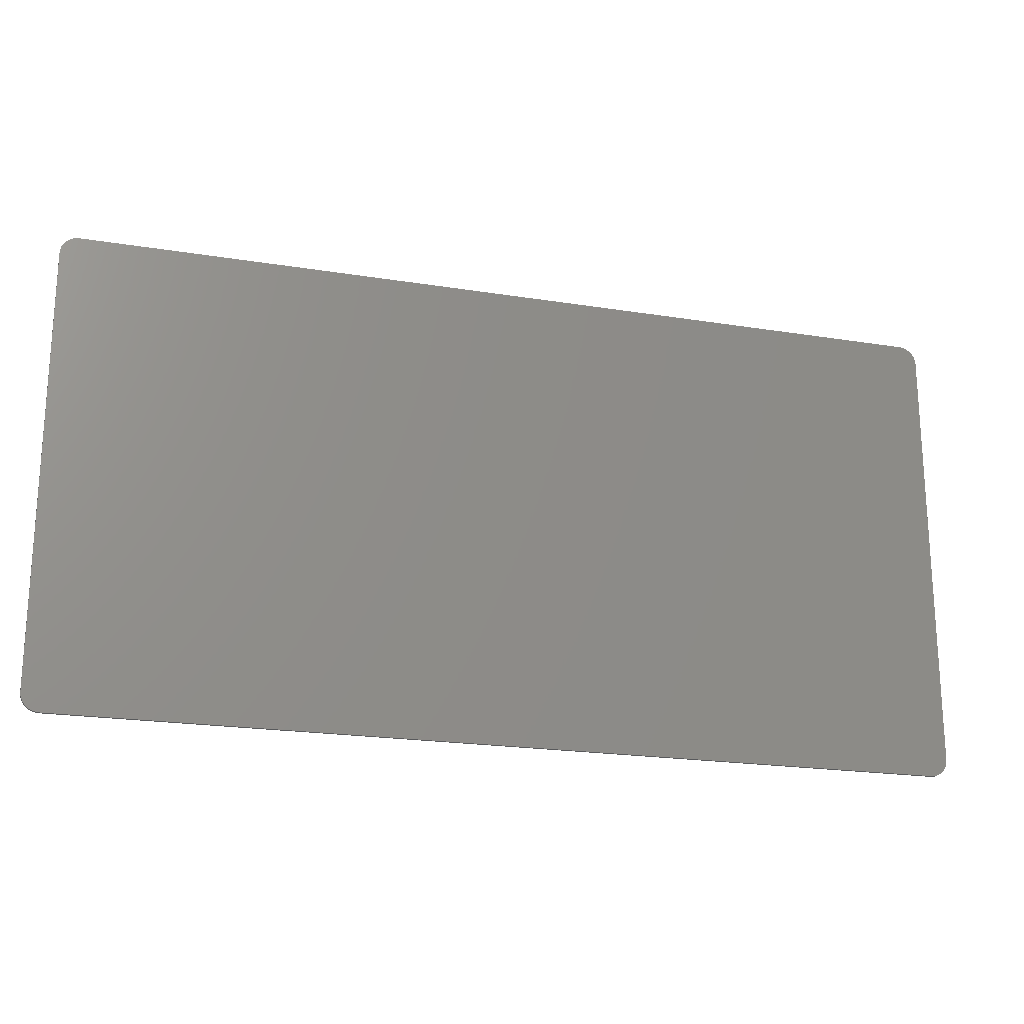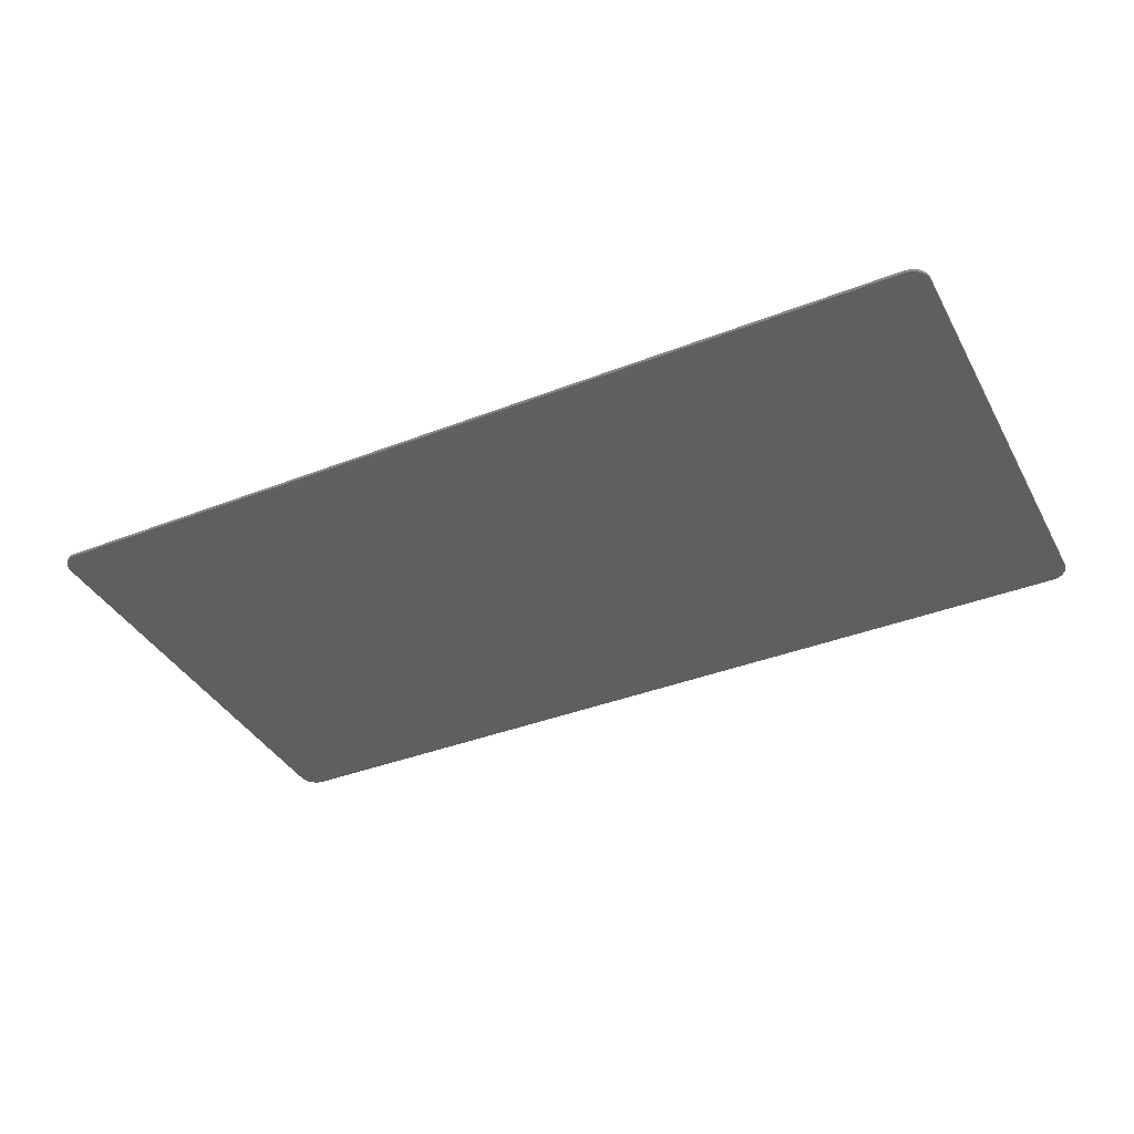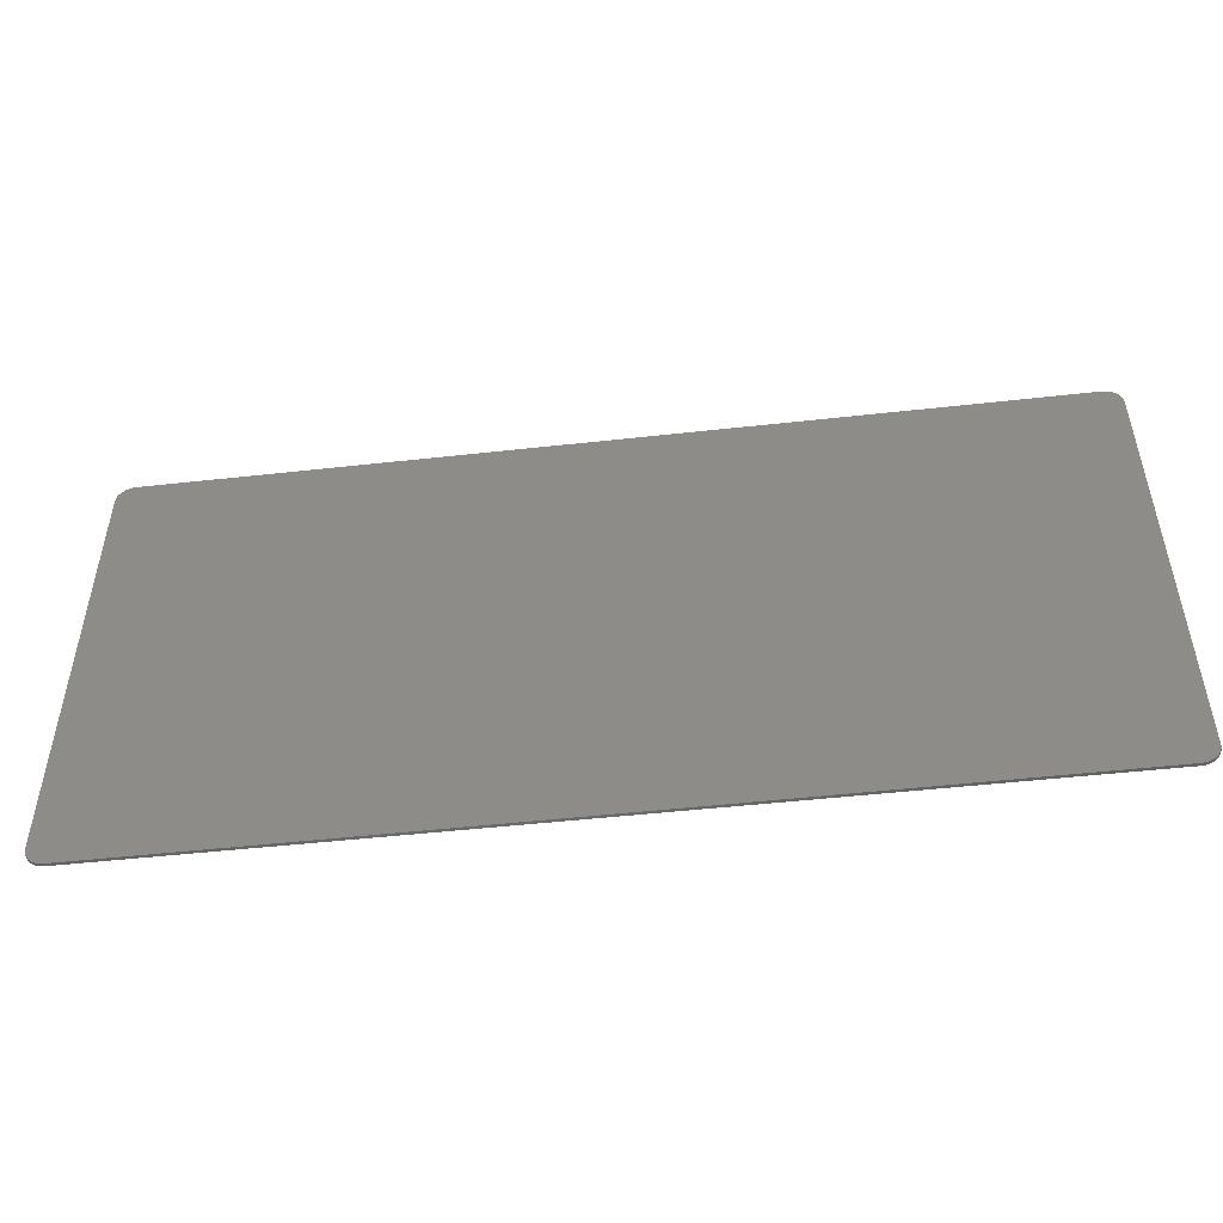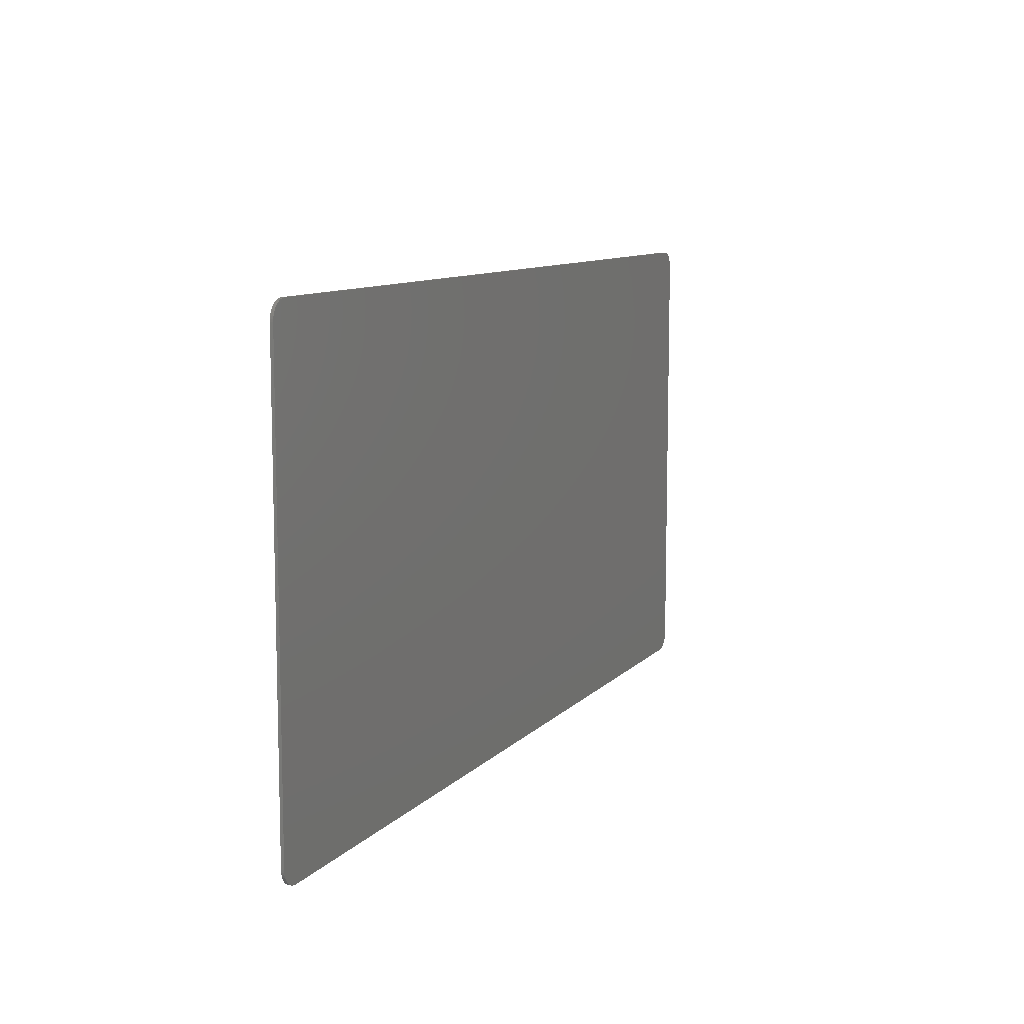
<metadata>
{"format":"stl","ext":"stl","renderer":"f3d","projection":"perspective","resolution":1024,"background":"white","views":[{"elev":-20.7,"azim":-16.3,"up":"+Z"},{"elev":-38.4,"azim":26.2,"up":"+Y"},{"elev":-49.7,"azim":7.0,"up":"+Z"},{"elev":9.8,"azim":-66.2,"up":"+Z"}]}
</metadata>
<code>
# stl→obj: 273 verts, 542 faces
v 14.6 -0.1 7.912
v 15.19 -0.1 7.391
v 15.2 -0.1 7.312
v 14.68 -0.1 7.907
v 15.18 -0.1 7.468
v 14.76 -0.1 7.892
v 15.15 -0.1 7.542
v 14.83 -0.1 7.867
v 15.12 -0.1 7.612
v 14.9 -0.1 7.832
v 15.08 -0.1 7.678
v 14.97 -0.1 7.788
v 15.02 -0.1 7.737
v -14.6 -0.1 7.912
v -15.19 -0.1 7.391
v -15.2 -0.1 7.312
v -14.68 -0.1 7.907
v -15.18 -0.1 7.468
v -14.76 -0.1 7.892
v -15.15 -0.1 7.542
v -14.83 -0.1 7.867
v -15.12 -0.1 7.612
v -14.9 -0.1 7.832
v -15.08 -0.1 7.678
v -14.97 -0.1 7.788
v -15.02 -0.1 7.737
v 15.2 -0.1 5.674
v -15.2 -0.1 6.795
v -15.2 -0.1 5.674
v 15.2 -0.1 6.795
v -15.2 -0.1 5.571
v 15.2 -0.1 5.571
v -13.6 -0.1 4.088
v -5.6 -0.1 4.088
v -6.644 -0.1 4.019
v -7.67 -0.1 3.815
v -8.662 -0.1 3.479
v 2.4 -0.1 4.088
v -4.556 -0.1 4.019
v -3.53 -0.1 3.815
v -2.538 -0.1 3.479
v 15.2 -0.1 4.369
v -1.662 -0.1 3.046
v 15.2 -0.1 3.046
v -15.2 -0.1 4.369
v -15.2 -0.1 3.046
v -9.538 -0.1 3.046
v 15.2 -0.1 2.41
v -15.2 -0.1 2.41
v 15.2 -0.1 1.382
v 0.3749 -0.1 1.382
v 0.7472 -0.1 0.9579
v 1.328 -0.1 0.0875
v 15.2 -0.1 -0.7514
v 1.742 -0.1 -0.7514
v -15.2 -0.1 1.382
v -11.95 -0.1 0.9579
v -11.57 -0.1 1.382
v -12.53 -0.1 0.0875
v -15.2 -0.1 -0.7514
v -12.94 -0.1 -0.7514
v -9.386 -0.1 -0.7514
v -9.991 -0.1 0.2447
v -10.55 -0.1 -0.0542
v -10.25 -0.1 -0.7514
v -9.167 -0.1 -0.6623
v -9.398 -0.1 0.4626
v -8.665 -0.1 -0.5437
v -8.78 -0.1 0.5951
v -8.15 -0.1 -0.5039
v -8.15 -0.1 0.6395
v -7.807 -0.1 -0.5721
v -7.369 -0.1 0.4842
v -7.539 -0.1 -0.7514
v -6.707 -0.1 0.042
v -6.239 -0.1 -0.7514
v -6.265 -0.1 -0.6198
v -4.069 -0.1 -0.7514
v -4.604 -0.1 0.2807
v -5.141 -0.1 0.0084
v -4.815 -0.1 -0.7514
v -3.804 -0.1 -0.6504
v -4.036 -0.1 0.4788
v -3.33 -0.1 -0.5452
v -3.446 -0.1 0.5992
v -2.846 -0.1 -0.5099
v -2.846 -0.1 0.6395
v -2.505 -0.1 -0.5776
v -2.065 -0.1 0.4842
v -2.245 -0.1 -0.7514
v -1.403 -0.1 0.042
v -0.9351 -0.1 -0.7514
v -0.9613 -0.1 -0.6198
v 1.791 -0.1 -0.8509
v 1.981 -0.1 -1.401
v 4.184 -0.1 -1.343
v 6.387 -0.1 -1.291
v 8.59 -0.1 -1.244
v 10.79 -0.1 -1.202
v 13 -0.1 -1.165
v 15.2 -0.1 -1.134
v -12.99 -0.1 -0.8509
v -13.33 -0.1 -1.842
v -13.35 -0.1 -1.952
v -15.2 -0.1 -2.035
v 15.2 -0.1 -3.903
v 13.03 -0.1 -1.647
v 10.86 -0.1 -1.708
v 15.2 -0.1 -1.595
v 8.683 -0.1 -1.778
v 6.511 -0.1 -1.856
v 4.34 -0.1 -1.944
v 2.168 -0.1 -2.04
v 2.331 -0.1 -2.869
v 2.399 -0.1 -3.903
v -15.2 -0.1 -3.125
v -13.6 -0.1 -3.903
v -13.54 -0.1 -2.997
v -15.2 -0.1 -3.903
v -10.09 -0.1 -1.123
v -9.645 -0.1 -0.8568
v -7.516 -0.1 -0.7665
v -7.322 -0.1 -1.057
v -7.253 -0.1 -1.401
v -6.11 -0.1 -1.401
v -6.187 -0.1 -2.191
v -7.309 -0.1 -1.969
v -7.474 -0.1 -2.517
v -6.416 -0.1 -2.951
v -6.788 -0.1 -3.653
v -7.742 -0.1 -3.022
v -8.102 -0.1 -3.465
v -6.991 -0.1 -3.903
v -8.534 -0.1 -3.903
v -4.682 -0.1 -1.06
v -4.258 -0.1 -0.8232
v -2.216 -0.1 -0.7707
v -2.023 -0.1 -1.06
v -1.955 -0.1 -1.401
v -0.806 -0.1 -1.401
v -0.882 -0.1 -1.893
v -2.015 -0.1 -1.727
v -2.188 -0.1 -2.011
v -1.103 -0.1 -2.339
v -1.448 -0.1 -2.698
v -2.449 -0.1 -2.215
v -2.766 -0.1 -2.312
v -1.886 -0.1 -2.936
v -2.493 -0.1 -3.784
v -4.172 -0.1 -2.477
v -4.172 -0.1 -3.395
v -2.209 -0.1 -3.903
v -1.326 -0.1 -3.229
v -0.7699 -0.1 -3.903
v -0.8823 -0.1 -3.68
v 14.6 -0.1 -7.912
v 15.19 -0.1 -7.391
v 15.2 -0.1 -7.312
v 14.68 -0.1 -7.907
v 15.18 -0.1 -7.468
v 14.76 -0.1 -7.892
v 15.15 -0.1 -7.542
v 14.83 -0.1 -7.867
v 15.12 -0.1 -7.612
v 14.9 -0.1 -7.832
v 15.08 -0.1 -7.678
v 14.97 -0.1 -7.788
v 15.02 -0.1 -7.737
v -14.6 -0.1 -7.912
v -15.19 -0.1 -7.391
v -15.2 -0.1 -7.312
v -14.68 -0.1 -7.907
v -15.18 -0.1 -7.468
v -14.76 -0.1 -7.892
v -15.15 -0.1 -7.542
v -14.83 -0.1 -7.867
v -15.12 -0.1 -7.612
v -14.9 -0.1 -7.832
v -15.08 -0.1 -7.678
v -14.97 -0.1 -7.788
v -15.02 -0.1 -7.737
v 2.4 -0.1 -6.974
v 2.4 -0.1 -3.913
v 2.331 -0.1 -4.957
v 2.127 -0.1 -5.983
v 1.791 -0.1 -6.974
v -13.6 -0.1 -6.974
v -13.6 -0.1 -3.913
v -13.53 -0.1 -4.957
v -13.33 -0.1 -5.983
v -12.99 -0.1 -6.974
v 1.328 -0.1 -7.912
v -12.53 -0.1 -7.912
v -8.797 -0.1 -5.795
v -7.289 -0.1 -4.269
v -10.7 -0.1 -6.093
v -10.7 -0.1 -6.957
v -5.906 -0.1 -6.957
v -5.906 -0.1 -5.795
v -2.15 -0.1 -3.927
v -1.873 -0.1 -4.176
v -1.693 -0.1 -4.502
v -0.5979 -0.1 -4.244
v -0.5 -0.1 -4.869
v -1.631 -0.1 -4.869
v -1.716 -0.1 -5.295
v -0.6708 -0.1 -5.727
v -1.157 -0.1 -6.455
v -1.957 -0.1 -5.656
v -2.318 -0.1 -5.897
v -1.885 -0.1 -6.942
v -2.744 -0.1 -7.112
v -2.744 -0.1 -5.982
v -3.308 -0.1 -5.941
v -3.392 -0.1 -7.071
v -4.03 -0.1 -6.948
v -3.86 -0.1 -5.822
v -4.39 -0.1 -5.624
v -4.647 -0.1 -6.744
v -5.233 -0.1 -6.464
v -4.886 -0.1 -5.354
v 14.6 0 7.912
v 15.19 0 7.391
v 15.2 0 7.312
v 14.68 0 7.907
v 15.18 0 7.468
v 14.76 0 7.892
v 15.15 0 7.542
v 14.83 0 7.867
v 15.12 0 7.612
v 14.9 0 7.832
v 15.08 0 7.678
v 14.97 0 7.788
v 15.02 0 7.737
v -14.6 0 7.912
v -15.19 0 7.391
v -15.2 0 7.312
v -14.68 0 7.907
v -15.18 0 7.468
v -14.76 0 7.892
v -15.15 0 7.542
v -14.83 0 7.867
v -15.12 0 7.612
v -14.9 0 7.832
v -15.08 0 7.678
v -14.97 0 7.788
v -15.02 0 7.737
v 14.6 0 -7.912
v 15.19 0 -7.391
v 15.2 0 -7.312
v 14.68 0 -7.907
v 15.18 0 -7.468
v 14.76 0 -7.892
v 15.15 0 -7.542
v 14.83 0 -7.867
v 15.12 0 -7.612
v 14.9 0 -7.832
v 15.08 0 -7.678
v 14.97 0 -7.788
v 15.02 0 -7.737
v -14.6 0 -7.912
v -15.19 0 -7.391
v -15.2 0 -7.312
v -14.68 0 -7.907
v -15.18 0 -7.468
v -14.76 0 -7.892
v -15.15 0 -7.542
v -14.83 0 -7.867
v -15.12 0 -7.612
v -14.9 0 -7.832
v -15.08 0 -7.678
v -14.97 0 -7.788
v -15.02 0 -7.737
f 1 2 3
f 2 1 4
f 4 5 2
f 5 4 6
f 6 7 5
f 7 6 8
f 8 9 7
f 9 8 10
f 10 11 9
f 11 10 12
f 12 13 11
f 14 15 16
f 15 14 17
f 17 18 15
f 18 17 19
f 19 20 18
f 20 19 21
f 21 22 20
f 22 21 23
f 23 24 22
f 24 23 25
f 25 26 24
f 27 28 29
f 28 27 30
f 3 14 16
f 14 3 1
f 3 28 30
f 28 3 16
f 27 31 32
f 31 27 29
f 33 34 35
f 33 35 36
f 33 36 37
f 38 34 39
f 38 39 40
f 38 40 41
f 34 36 35
f 36 34 37
f 34 40 39
f 40 34 41
f 42 43 44
f 43 42 41
f 42 38 41
f 42 34 38
f 34 42 45
f 45 33 34
f 46 33 45
f 37 46 47
f 46 37 33
f 42 31 45
f 31 42 32
f 37 41 34
f 37 43 41
f 43 37 47
f 48 44 43
f 48 47 49
f 47 48 43
f 49 47 46
f 50 51 52
f 50 53 54
f 53 50 52
f 54 53 55
f 56 57 58
f 56 59 57
f 59 56 60
f 59 60 61
f 48 51 50
f 48 58 51
f 58 48 49
f 49 56 58
f 51 53 52
f 53 51 55
f 58 59 61
f 59 58 57
f 62 63 64
f 64 65 62
f 62 66 67
f 67 63 62
f 68 69 67
f 67 66 68
f 68 70 71
f 71 69 68
f 72 73 71
f 71 70 72
f 72 74 75
f 75 73 72
f 74 76 77
f 77 75 74
f 78 79 80
f 80 81 78
f 78 82 83
f 83 79 78
f 84 85 83
f 83 82 84
f 84 86 87
f 87 85 84
f 88 89 87
f 87 86 88
f 88 90 91
f 91 89 88
f 90 92 93
f 93 91 90
f 61 65 64
f 61 64 63
f 63 58 61
f 58 63 67
f 58 67 69
f 58 69 71
f 58 71 87
f 87 51 58
f 51 87 89
f 51 89 91
f 51 91 93
f 51 93 92
f 92 55 51
f 71 85 87
f 85 71 83
f 73 79 83
f 83 71 73
f 79 73 75
f 75 80 79
f 77 81 80
f 80 75 77
f 81 77 76
f 62 70 68
f 68 66 62
f 62 74 72
f 72 70 62
f 78 86 84
f 84 82 78
f 78 90 88
f 88 86 78
f 54 55 94
f 54 95 96
f 95 54 94
f 54 96 97
f 54 97 98
f 54 98 99
f 54 99 100
f 54 100 101
f 60 102 61
f 60 103 102
f 60 104 103
f 104 60 105
f 106 107 108
f 107 106 109
f 106 110 111
f 110 106 108
f 106 112 113
f 112 106 111
f 106 113 114
f 106 114 115
f 116 117 118
f 117 116 119
f 55 95 94
f 95 55 113
f 55 114 113
f 114 55 115
f 61 118 117
f 118 61 104
f 61 103 104
f 103 61 102
f 100 109 101
f 109 100 107
f 100 108 107
f 108 100 99
f 98 108 99
f 108 98 110
f 98 111 110
f 111 98 97
f 96 111 97
f 111 96 112
f 96 113 112
f 113 96 95
f 116 104 105
f 104 116 118
f 65 120 121
f 65 121 62
f 76 74 122
f 76 122 123
f 76 123 124
f 124 125 76
f 126 125 124
f 124 127 126
f 126 127 128
f 128 129 126
f 130 129 128
f 128 131 130
f 130 131 132
f 132 133 130
f 133 132 134
f 81 135 136
f 81 136 78
f 92 90 137
f 92 137 138
f 92 138 139
f 139 140 92
f 141 140 139
f 139 142 141
f 141 142 143
f 143 144 141
f 145 144 143
f 143 146 145
f 145 146 147
f 147 148 145
f 149 147 150
f 150 151 149
f 149 148 147
f 149 152 153
f 153 148 149
f 152 154 155
f 155 153 152
f 117 120 65
f 65 61 117
f 117 134 132
f 132 120 117
f 132 62 121
f 121 120 132
f 132 74 62
f 132 123 122
f 122 74 132
f 132 127 124
f 124 123 132
f 132 131 128
f 128 127 132
f 76 125 135
f 135 81 76
f 150 147 146
f 146 143 150
f 150 143 142
f 142 139 150
f 150 139 138
f 138 137 150
f 150 137 90
f 90 78 150
f 150 78 136
f 136 135 150
f 150 135 125
f 125 126 150
f 150 126 129
f 150 129 130
f 150 130 133
f 133 151 150
f 133 152 149
f 149 151 133
f 55 92 140
f 55 140 141
f 55 141 144
f 55 144 145
f 145 115 55
f 115 145 148
f 148 153 115
f 115 153 155
f 154 115 155
f 156 157 158
f 157 156 159
f 159 160 157
f 160 159 161
f 161 162 160
f 162 161 163
f 163 164 162
f 164 163 165
f 165 166 164
f 166 165 167
f 167 168 166
f 169 170 171
f 170 169 172
f 172 173 170
f 173 172 174
f 174 175 173
f 175 174 176
f 176 177 175
f 177 176 178
f 178 179 177
f 179 178 180
f 180 181 179
f 182 183 184
f 182 184 185
f 182 185 186
f 187 188 189
f 187 189 190
f 187 190 191
f 183 185 184
f 185 183 186
f 188 190 189
f 190 188 191
f 106 183 158
f 183 106 115
f 188 119 171
f 119 188 117
f 188 169 187
f 169 188 171
f 156 183 182
f 183 156 158
f 156 186 192
f 186 156 182
f 169 191 187
f 191 169 193
f 115 186 183
f 186 115 192
f 117 191 193
f 191 117 188
f 194 195 133
f 133 134 194
f 194 134 196
f 196 197 194
f 194 197 198
f 198 199 194
f 154 152 200
f 154 200 201
f 154 201 202
f 202 203 154
f 204 203 202
f 202 205 204
f 204 205 206
f 206 207 204
f 208 207 206
f 206 209 208
f 208 209 210
f 210 211 208
f 212 211 210
f 210 213 212
f 212 213 214
f 214 215 212
f 216 215 214
f 214 217 216
f 216 217 218
f 218 219 216
f 220 219 218
f 218 221 220
f 117 196 134
f 117 193 197
f 197 196 117
f 115 154 203
f 115 203 204
f 115 204 207
f 207 192 115
f 221 199 198
f 198 220 221
f 221 195 194
f 194 199 221
f 221 152 133
f 133 195 221
f 221 201 200
f 200 152 221
f 221 202 201
f 221 206 205
f 205 202 221
f 221 210 209
f 209 206 221
f 221 214 213
f 213 210 221
f 221 218 217
f 217 214 221
f 198 219 220
f 198 216 219
f 198 215 216
f 193 215 198
f 198 197 193
f 193 192 212
f 212 215 193
f 192 211 212
f 192 208 211
f 192 207 208
f 222 223 224
f 223 222 225
f 225 226 223
f 226 225 227
f 227 228 226
f 228 227 229
f 229 230 228
f 230 229 231
f 231 232 230
f 232 231 233
f 233 234 232
f 235 236 237
f 236 235 238
f 238 239 236
f 239 238 240
f 240 241 239
f 241 240 242
f 242 243 241
f 243 242 244
f 244 245 243
f 245 244 246
f 246 247 245
f 248 249 250
f 249 248 251
f 251 252 249
f 252 251 253
f 253 254 252
f 254 253 255
f 255 256 254
f 256 255 257
f 257 258 256
f 258 257 259
f 259 260 258
f 261 262 263
f 262 261 264
f 264 265 262
f 265 264 266
f 266 267 265
f 267 266 268
f 268 269 267
f 269 268 270
f 270 271 269
f 271 270 272
f 272 273 271
f 2 224 3
f 224 2 223
f 5 223 2
f 223 5 226
f 7 226 5
f 226 7 228
f 9 228 7
f 228 9 230
f 11 230 9
f 230 11 232
f 13 232 11
f 232 13 234
f 12 234 13
f 234 12 233
f 10 233 12
f 233 10 231
f 8 231 10
f 231 8 229
f 6 229 8
f 229 6 227
f 4 227 6
f 227 4 225
f 1 225 4
f 225 1 222
f 15 237 16
f 237 15 236
f 18 236 15
f 236 18 239
f 20 239 18
f 239 20 241
f 22 241 20
f 241 22 243
f 24 243 22
f 243 24 245
f 26 245 24
f 245 26 247
f 25 247 26
f 247 25 246
f 23 246 25
f 246 23 244
f 21 244 23
f 244 21 242
f 19 242 21
f 242 19 240
f 17 240 19
f 240 17 238
f 14 238 17
f 238 14 235
f 157 250 158
f 250 157 249
f 160 249 157
f 249 160 252
f 162 252 160
f 252 162 254
f 164 254 162
f 254 164 256
f 166 256 164
f 256 166 258
f 168 258 166
f 258 168 260
f 167 260 168
f 260 167 259
f 165 259 167
f 259 165 257
f 163 257 165
f 257 163 255
f 161 255 163
f 255 161 253
f 159 253 161
f 253 159 251
f 156 251 159
f 251 156 248
f 170 263 171
f 263 170 262
f 173 262 170
f 262 173 265
f 175 265 173
f 265 175 267
f 177 267 175
f 267 177 269
f 179 269 177
f 269 179 271
f 181 271 179
f 271 181 273
f 180 273 181
f 273 180 272
f 178 272 180
f 272 178 270
f 176 270 178
f 270 176 268
f 174 268 176
f 268 174 266
f 172 266 174
f 266 172 264
f 169 264 172
f 264 169 261
f 222 250 248
f 250 222 224
f 222 261 235
f 261 222 248
f 235 263 237
f 263 235 261
f 222 14 1
f 14 222 235
f 224 3 30
f 237 28 16
f 224 30 27
f 237 29 28
f 224 27 32
f 237 31 29
f 224 32 42
f 237 45 31
f 224 42 44
f 237 46 45
f 224 44 48
f 237 49 46
f 224 50 250
f 50 224 48
f 237 56 49
f 56 237 263
f 250 50 54
f 263 60 56
f 250 54 101
f 263 105 60
f 250 101 109
f 263 116 105
f 250 109 106
f 263 119 116
f 250 106 158
f 263 171 119
f 248 156 192
f 248 193 261
f 193 248 192
f 261 193 169

</code>
